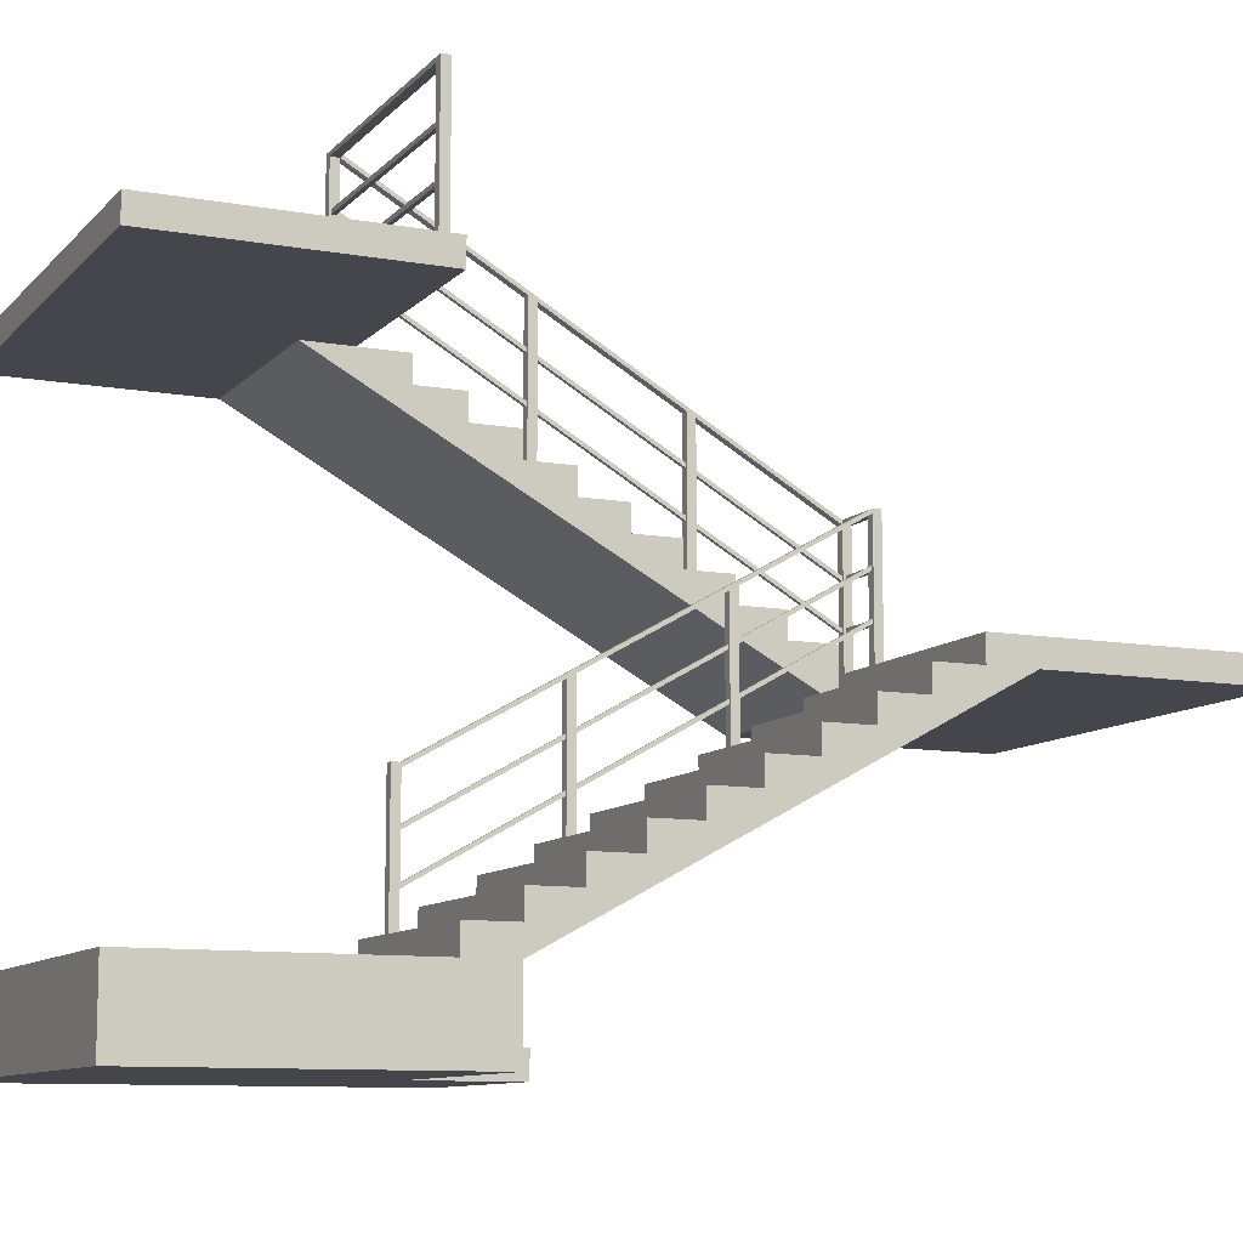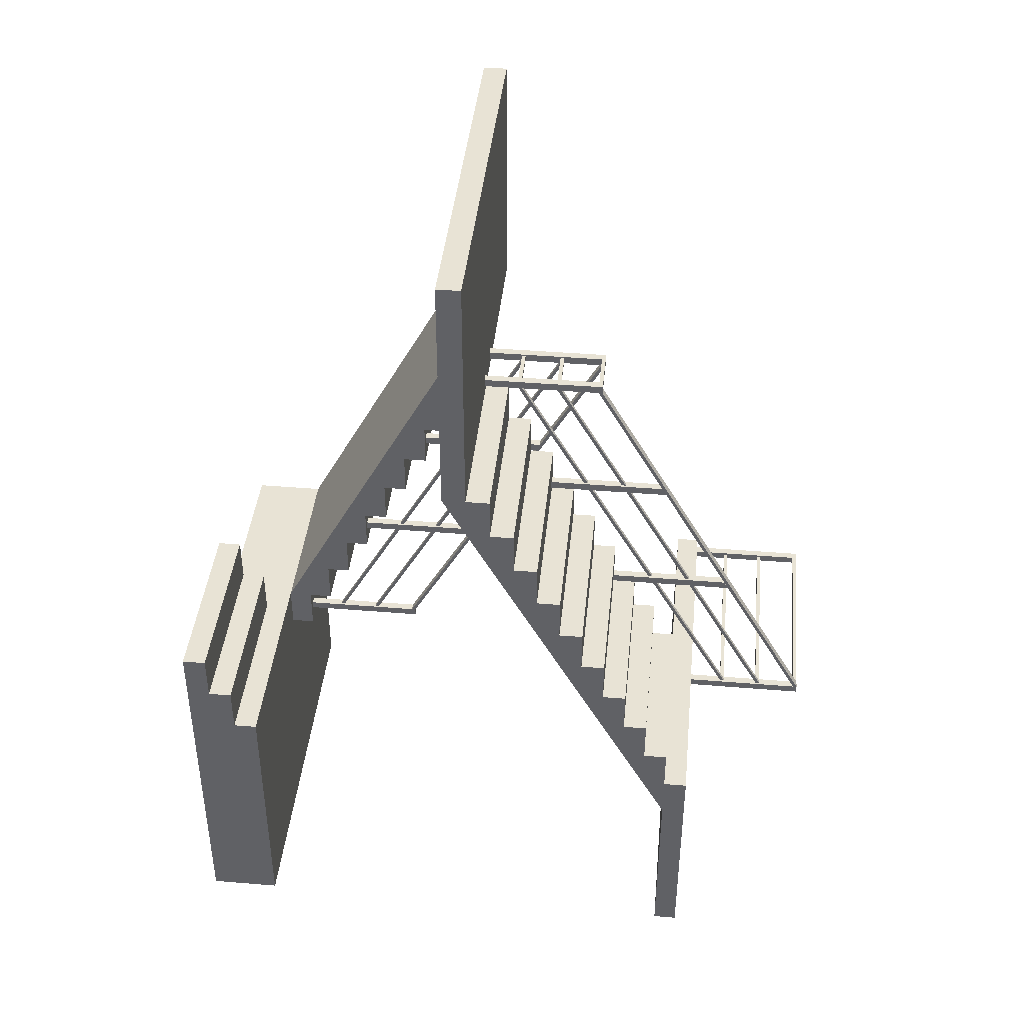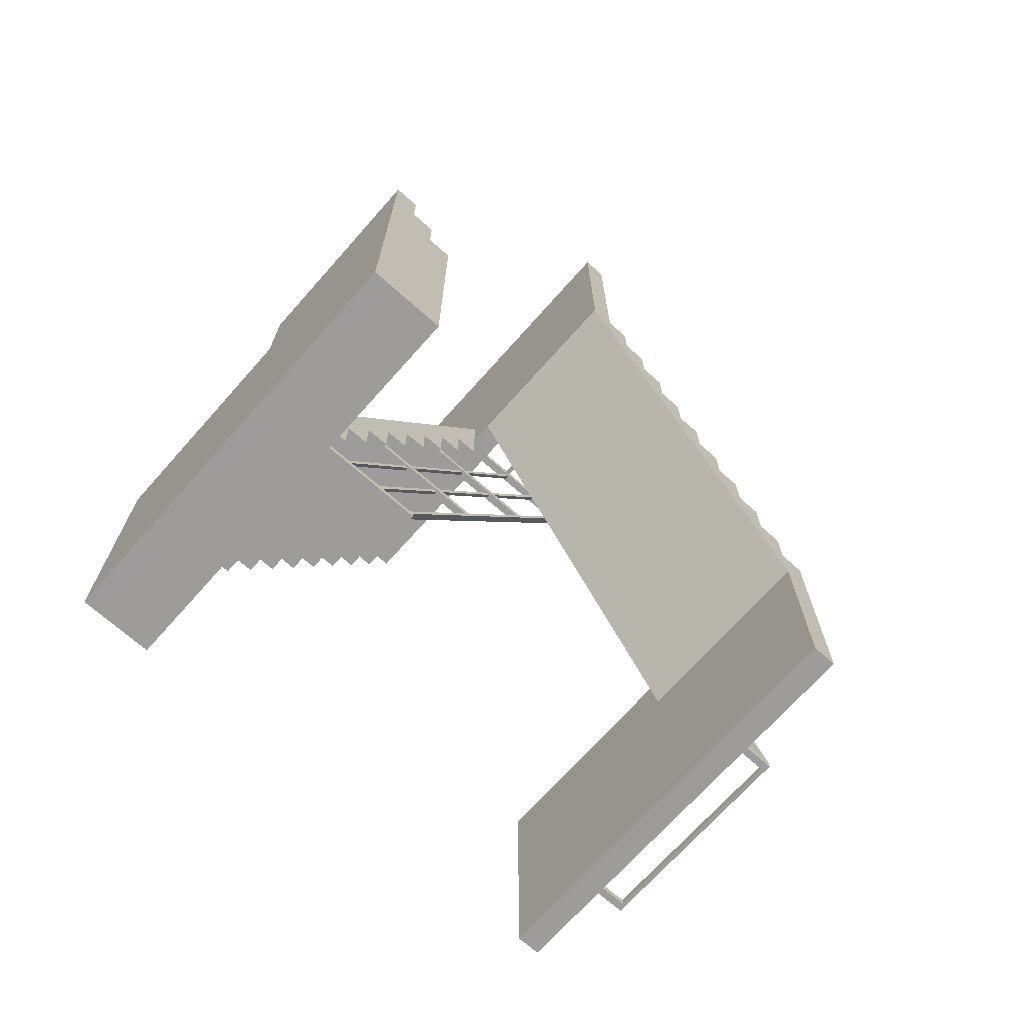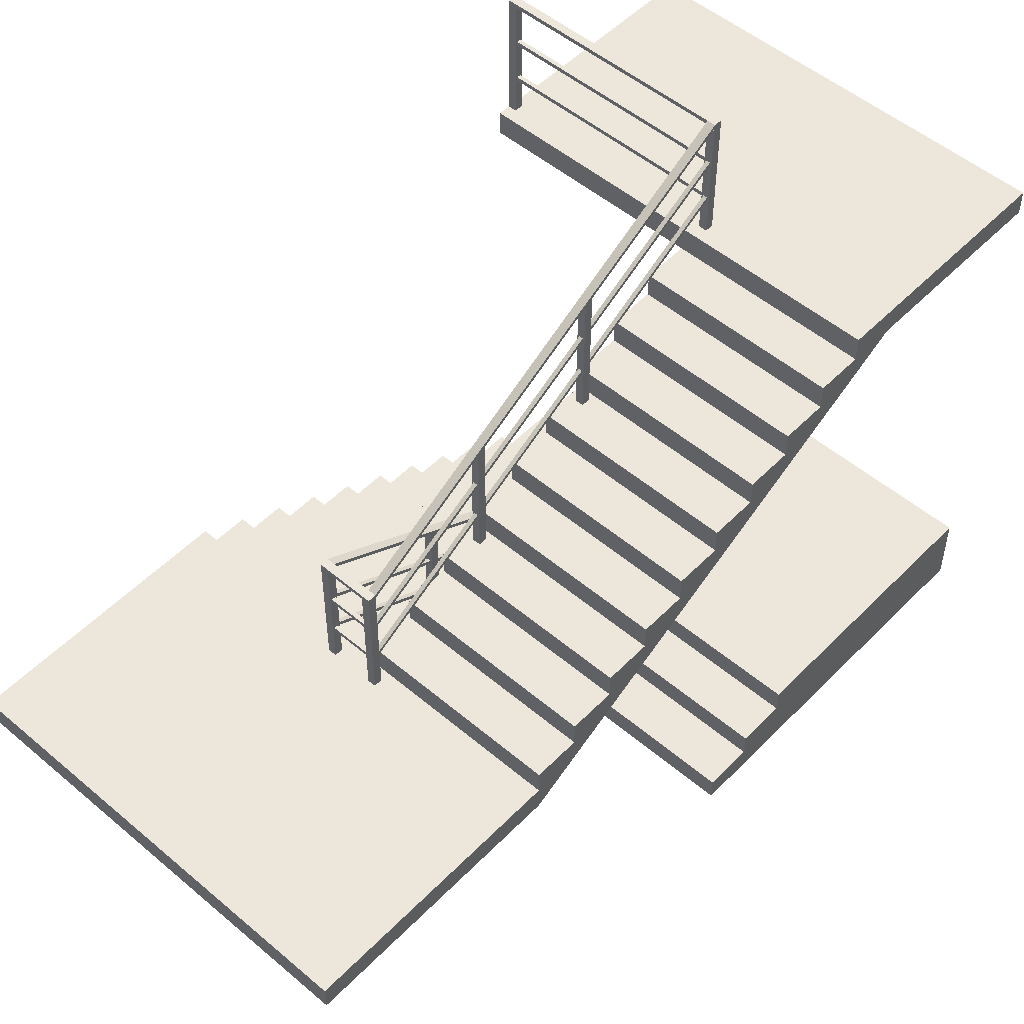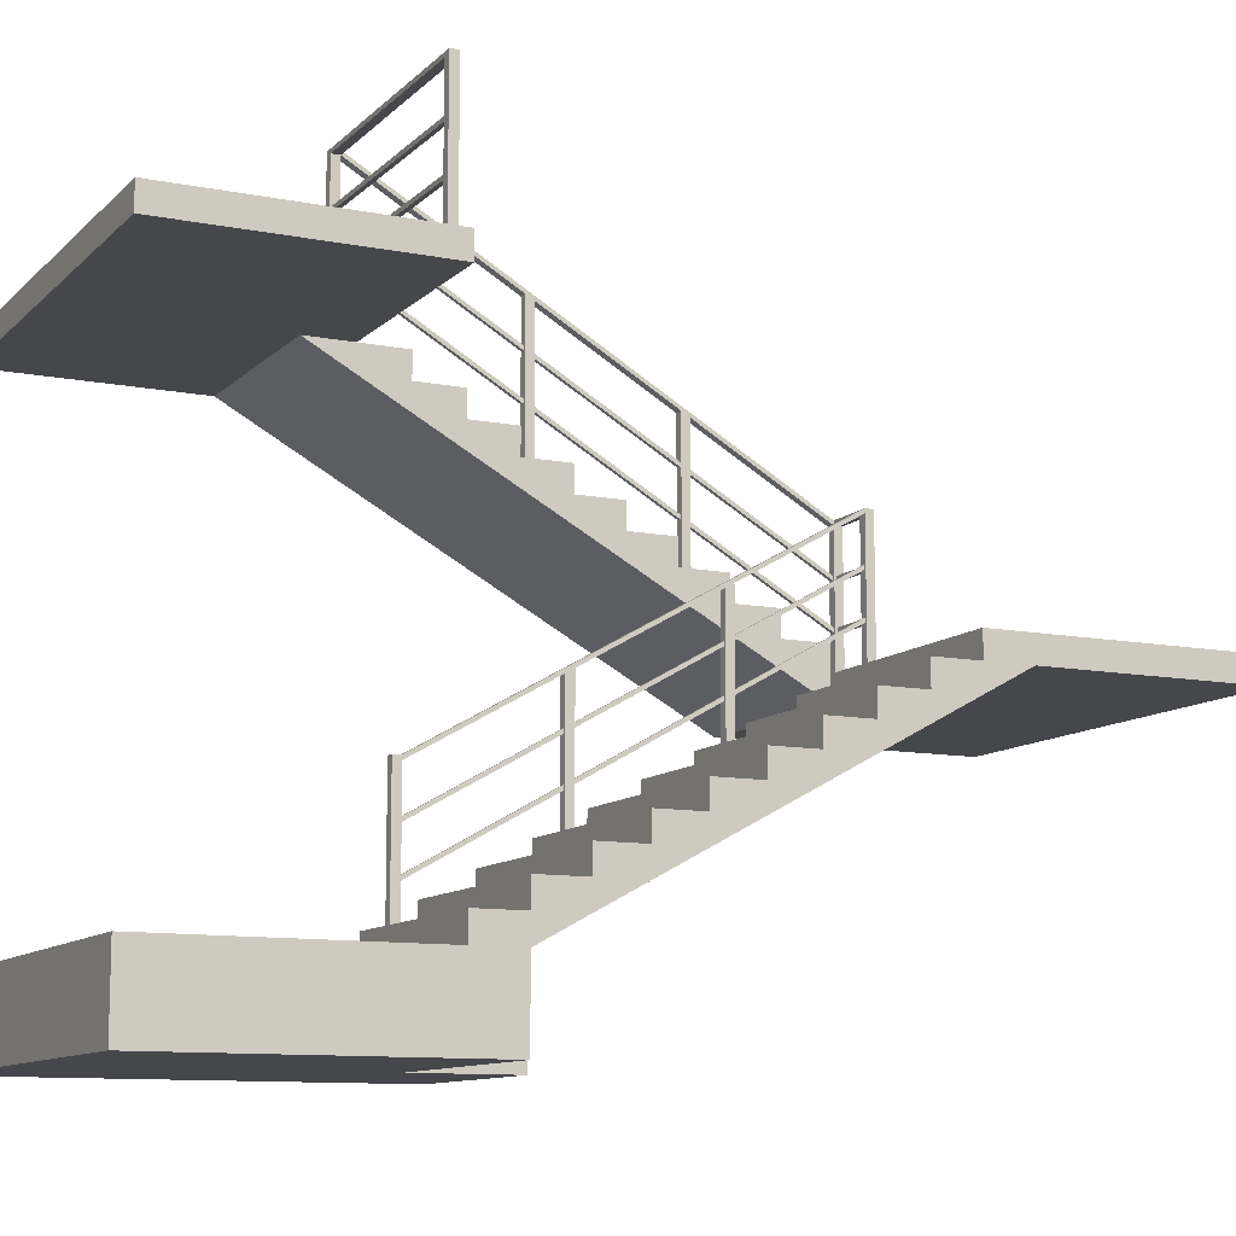
<metadata>
{"format":"obj","ext":"obj","renderer":"f3d","projection":"perspective","resolution":1024,"background":"white","views":[{"elev":-10.0,"azim":-114.6,"up":"+Y"},{"elev":41.3,"azim":95.7,"up":"+Z"},{"elev":-70.3,"azim":48.4,"up":"+Z"},{"elev":51.8,"azim":42.5,"up":"+Y"},{"elev":-10.8,"azim":-116.1,"up":"+Y"}]}
</metadata>
<code>
o MH1_OBJ_09_MH1_OBJ_09.001
v -39.36 10.48 30.28
v -39.36 3.56 17.59
v -33.21 3.56 17.59
v -33.21 10.48 30.28
v -33.21 10.48 27.46
v -39.36 10.48 27.46
v -39.36 9.713 27.46
v -33.21 9.713 27.46
v -39.36 9.713 26.05
v -33.21 9.713 26.05
v -39.36 8.944 26.05
v -33.21 8.944 26.05
v -39.36 8.944 24.64
v -33.21 8.944 24.64
v -39.36 8.175 24.64
v -33.21 8.175 24.64
v -39.36 8.175 23.23
v -33.21 8.175 23.23
v -39.36 7.406 23.23
v -33.21 7.406 23.23
v -39.36 7.406 21.82
v -33.21 7.406 21.82
v -39.36 6.637 21.82
v -33.21 6.637 21.82
v -39.36 6.637 20.41
v -33.21 6.637 20.41
v -39.36 5.868 20.41
v -33.21 5.868 20.41
v -39.36 5.868 19
v -33.21 5.868 19
v -39.36 5.098 19
v -33.21 5.098 19
v -39.36 5.098 17.59
v -33.21 5.098 17.59
v -39.36 4.329 17.59
v -33.21 4.329 17.59
v -39.36 4.329 16.18
v -33.21 4.329 16.18
v -39.36 3.56 16.18
v -33.21 3.56 16.18
v -39.36 10.48 37
v -39.36 10.48 28.87
v -26.29 10.48 28.87
v -26.29 10.48 37
v -39.36 11.25 37
v -26.29 11.25 37
v -26.29 11.25 28.87
v -39.36 11.25 28.87
v -32.44 18.17 14.77
v -26.29 18.17 14.77
v -26.29 10.48 28.87
v -32.44 10.48 28.87
v -32.44 18.17 17.59
v -26.29 18.17 17.59
v -32.44 17.41 17.59
v -26.29 17.41 17.59
v -32.44 17.41 19
v -26.29 17.41 19
v -32.44 16.64 19
v -26.29 16.64 19
v -32.44 16.64 20.41
v -26.29 16.64 20.41
v -32.44 15.87 20.41
v -26.29 15.87 20.41
v -32.44 15.87 21.82
v -26.29 15.87 21.82
v -32.44 15.1 21.82
v -26.29 15.1 21.82
v -32.44 15.1 23.23
v -26.29 15.1 23.23
v -32.44 14.33 23.23
v -26.29 14.33 23.23
v -32.44 14.33 24.64
v -26.29 14.33 24.64
v -32.44 13.56 24.64
v -26.29 13.56 24.64
v -32.44 13.56 26.05
v -26.29 13.56 26.05
v -32.44 12.79 26.05
v -26.29 12.79 26.05
v -32.44 12.79 27.46
v -26.29 12.79 27.46
v -32.44 12.02 27.46
v -26.29 12.02 27.46
v -32.44 12.02 28.87
v -26.29 12.02 28.87
v -26.29 18.17 8.616
v -26.29 18.17 16.18
v -32.44 18.17 16.18
v -39.36 18.17 16.18
v -39.36 18.17 8.616
v -32.44 18.94 16.18
v -26.29 18.94 16.18
v -26.29 18.94 8.616
v -39.36 18.94 8.616
v -39.36 18.94 16.18
v -39.36 1.252 8.616
v -32.44 1.252 8.616
v -32.44 1.252 17.59
v -39.36 1.252 17.59
v -32.44 3.56 17.59
v -32.44 3.56 8.616
v -39.36 3.56 8.616
v -32.44 2.791 17.59
v -32.44 2.022 17.59
v -26.29 3.56 8.616
v -26.29 3.56 17.59
v -26.29 2.791 17.59
v -26.29 2.022 17.59
v -26.29 1.252 17.59
v -26.29 1.252 8.616
v -26.29 2.791 19.13
v -32.44 2.791 19.13
v -32.44 2.022 19.13
v -26.29 2.022 19.13
v -32.44 1.252 20.67
v -26.29 1.252 20.67
v -26.29 2.022 20.67
v -32.44 2.022 20.67
v -26.29 1.252 19.13
v -32.44 1.252 19.13
v -33.72 8.175 16.95
v -33.72 8.175 16.7
v -33.47 8.175 16.7
v -33.47 8.175 16.95
v -33.72 8.303 16.95
v -33.47 8.303 16.95
v -33.47 8.303 16.7
v -33.72 8.303 16.7
v -33.72 15.1 29.42
v -33.47 15.1 29.42
v -33.47 15.23 29.42
v -33.72 15.23 29.42
v -33.47 15.1 29.16
v -33.72 15.1 29.16
v -33.47 15.23 29.16
v -33.72 15.23 29.16
v -32.18 15.1 29.16
v -32.18 15.23 29.16
v -32.18 15.23 29.42
v -32.18 15.1 29.42
v -33.72 4.329 16.95
v -33.72 4.329 16.7
v -33.47 4.329 16.7
v -33.47 4.329 16.95
v -33.72 8.944 25.49
v -33.72 8.944 25.23
v -33.47 8.944 25.23
v -33.47 8.944 25.49
v -33.72 13.03 25.49
v -33.47 13.03 25.49
v -33.47 12.88 25.23
v -33.72 12.88 25.23
v -33.72 6.637 21.26
v -33.72 6.637 21
v -33.47 6.637 21
v -33.47 6.637 21.26
v -33.72 10.62 21.26
v -33.47 10.62 21.26
v -33.47 10.48 21
v -33.72 10.48 21
v -33.72 11.25 29.42
v -33.72 11.25 29.16
v -33.47 11.25 29.16
v -33.47 11.25 29.42
v -33.66 6.763 16.95
v -33.53 6.763 16.95
v -33.53 13.69 29.16
v -33.66 13.69 29.16
v -33.53 6.891 16.95
v -33.53 13.81 29.16
v -33.66 6.891 16.95
v -33.66 13.81 29.16
v -33.66 5.439 16.95
v -33.53 5.439 16.95
v -33.53 12.36 29.16
v -33.66 12.36 29.16
v -33.53 5.567 16.95
v -33.53 12.49 29.16
v -33.66 5.567 16.95
v -33.66 12.49 29.16
v -32.18 13.69 29.23
v -32.18 13.81 29.23
v -32.18 13.81 29.36
v -32.18 13.69 29.36
v -33.47 13.69 29.23
v -33.47 13.81 29.23
v -33.47 13.81 29.36
v -33.47 13.69 29.36
v -32.18 12.36 29.23
v -32.18 12.49 29.23
v -32.18 12.49 29.36
v -32.18 12.36 29.36
v -33.47 12.36 29.23
v -33.47 12.49 29.23
v -33.47 12.49 29.36
v -33.47 12.36 29.36
v -31.93 15.1 29.16
v -31.93 15.1 29.42
v -31.93 15.23 29.16
v -31.93 15.23 29.42
v -31.93 22.79 15.54
v -32.18 22.79 15.54
v -32.18 22.92 15.54
v -31.93 22.92 15.54
v -32.18 22.79 15.79
v -31.93 22.79 15.79
v -32.18 22.92 15.79
v -31.93 22.92 15.79
v -39.36 22.79 15.79
v -39.36 22.92 15.79
v -39.36 22.92 15.54
v -39.36 22.79 15.54
v -31.93 11.25 29.16
v -31.93 11.25 29.42
v -32.18 11.25 29.42
v -32.18 11.25 29.16
v -31.93 15.87 20.63
v -31.93 15.87 20.88
v -32.18 15.87 20.88
v -32.18 15.87 20.63
v -31.93 20.01 20.63
v -32.18 20.01 20.63
v -32.18 19.86 20.88
v -31.93 19.86 20.88
v -31.93 13.56 24.86
v -31.93 13.56 25.11
v -32.18 13.56 25.11
v -32.18 13.56 24.86
v -31.93 17.61 24.86
v -32.18 17.61 24.86
v -32.18 17.46 25.11
v -31.93 17.46 25.11
v -31.93 18.94 15.54
v -31.93 18.94 15.79
v -32.18 18.94 15.79
v -32.18 18.94 15.54
v -31.99 13.69 29.16
v -32.12 13.69 29.16
v -32.12 21.38 15.79
v -31.99 21.38 15.79
v -32.12 13.81 29.16
v -32.12 21.51 15.79
v -31.99 13.81 29.16
v -31.99 21.51 15.79
v -31.99 12.36 29.16
v -32.12 12.36 29.16
v -32.12 20.05 15.79
v -31.99 20.05 15.79
v -32.12 12.49 29.16
v -32.12 20.18 15.79
v -31.99 12.49 29.16
v -31.99 20.18 15.79
v -39.11 21.38 15.73
v -39.11 21.51 15.73
v -39.11 21.51 15.6
v -39.11 21.38 15.6
v -32.18 21.38 15.73
v -32.18 21.51 15.73
v -32.18 21.51 15.6
v -32.18 21.38 15.6
v -39.11 20.05 15.73
v -39.11 20.18 15.73
v -39.11 20.18 15.6
v -39.11 20.05 15.6
v -32.18 20.05 15.73
v -32.18 20.18 15.73
v -32.18 20.18 15.6
v -32.18 20.05 15.6
v -39.11 18.94 15.54
v -39.11 18.94 15.79
v -39.36 18.94 15.79
v -39.36 18.94 15.54
v -39.11 22.79 15.54
v -39.11 22.79 15.79
f 2 4 1
f 5 1 4
f 6 8 7
f 7 10 9
f 9 12 11
f 11 14 13
f 13 16 15
f 15 18 17
f 17 20 19
f 19 22 21
f 21 24 23
f 23 26 25
f 25 28 27
f 27 30 29
f 29 32 31
f 31 34 33
f 33 36 35
f 35 38 37
f 37 40 39
f 39 3 2
f 8 12 10
f 7 1 6
f 8 5 4
f 1 7 11
f 40 36 3
f 39 35 37
f 36 34 32
f 31 33 35
f 32 30 28
f 27 29 31
f 28 26 24
f 23 25 27
f 24 22 20
f 19 21 23
f 20 18 16
f 15 17 19
f 16 14 12
f 11 13 15
f 3 32 28
f 2 23 27
f 4 3 20
f 19 2 1
f 4 16 12
f 7 9 11
f 41 43 44
f 45 47 48
f 44 45 41
f 43 46 44
f 42 47 43
f 41 48 42
f 50 52 49
f 49 54 50
f 56 53 55
f 58 55 57
f 60 57 59
f 62 59 61
f 64 61 63
f 66 63 65
f 68 65 67
f 70 67 69
f 72 69 71
f 74 71 73
f 76 73 75
f 78 75 77
f 80 77 79
f 82 79 81
f 84 81 83
f 86 83 85
f 85 51 86
f 56 58 60
f 55 53 49
f 56 50 54
f 49 63 59
f 51 84 86
f 83 52 85
f 84 80 82
f 79 83 81
f 80 76 78
f 75 79 77
f 76 72 74
f 71 75 73
f 72 68 70
f 67 71 69
f 68 64 66
f 63 67 65
f 64 60 62
f 59 63 61
f 51 72 76
f 52 79 75
f 50 68 51
f 67 49 52
f 50 56 60
f 55 59 57
f 89 90 91
f 95 92 94
f 92 90 89
f 87 93 88
f 91 94 87
f 90 95 91
f 97 99 100
f 102 2 101
f 100 99 105
f 109 110 111
f 102 111 98
f 100 103 97
f 111 99 98
f 106 101 107
f 113 115 112
f 103 98 97
f 101 108 107
f 117 119 116
f 110 121 99
f 109 120 110
f 108 115 109
f 104 112 108
f 104 114 113
f 99 114 105
f 115 119 118
f 121 119 114
f 120 116 121
f 115 117 120
f 127 129 126
f 131 133 130
f 124 127 125
f 123 128 124
f 122 129 123
f 125 135 122
f 127 134 125
f 126 136 127
f 126 135 137
f 137 132 136
f 135 133 137
f 136 138 134
f 132 139 136
f 131 140 132
f 134 141 131
f 143 145 142
f 125 123 122
f 145 122 142
f 144 125 145
f 143 124 144
f 142 123 143
f 147 149 146
f 151 153 150
f 149 150 146
f 149 152 151
f 147 152 148
f 146 153 147
f 155 157 154
f 159 161 158
f 157 158 154
f 157 160 159
f 155 160 156
f 154 161 155
f 163 165 162
f 131 135 130
f 165 130 162
f 164 131 165
f 163 134 164
f 162 135 163
f 167 169 166
f 170 168 167
f 172 171 170
f 172 169 173
f 175 177 174
f 178 176 175
f 180 179 178
f 180 177 181
f 183 185 182
f 187 182 186
f 188 183 187
f 189 184 188
f 186 185 189
f 191 193 190
f 195 190 194
f 196 191 195
f 197 192 196
f 194 193 197
f 199 138 198
f 139 201 200
f 203 205 202
f 141 139 138
f 199 140 141
f 198 201 199
f 138 207 198
f 139 206 138
f 200 208 139
f 200 207 209
f 206 202 207
f 211 213 210
f 209 204 208
f 207 205 209
f 208 210 206
f 204 211 208
f 203 212 204
f 206 213 203
f 215 217 214
f 217 198 214
f 216 138 217
f 215 141 216
f 214 199 215
f 219 221 218
f 223 225 222
f 221 222 218
f 221 224 223
f 219 224 220
f 218 225 219
f 227 229 226
f 231 233 230
f 229 230 226
f 229 232 231
f 227 232 228
f 226 233 227
f 235 237 234
f 237 202 234
f 236 203 237
f 235 206 236
f 234 207 235
f 239 241 238
f 242 240 239
f 244 243 242
f 244 241 245
f 247 249 246
f 250 248 247
f 252 251 250
f 252 249 253
f 255 257 254
f 259 254 258
f 260 255 259
f 261 256 260
f 258 257 261
f 263 265 262
f 267 262 266
f 268 263 267
f 269 264 268
f 266 265 269
f 271 273 270
f 213 275 274
f 273 274 270
f 272 213 273
f 271 210 272
f 270 275 271
f 93 89 88
f 2 3 4
f 5 6 1
f 6 5 8
f 7 8 10
f 9 10 12
f 11 12 14
f 13 14 16
f 15 16 18
f 17 18 20
f 19 20 22
f 21 22 24
f 23 24 26
f 25 26 28
f 27 28 30
f 29 30 32
f 31 32 34
f 33 34 36
f 35 36 38
f 37 38 40
f 39 40 3
f 11 15 1
f 15 19 1
f 40 38 36
f 39 2 35
f 3 36 32
f 28 24 3
f 24 20 3
f 27 31 2
f 31 35 2
f 2 19 23
f 4 20 16
f 12 8 4
f 41 42 43
f 45 46 47
f 44 46 45
f 43 47 46
f 42 48 47
f 41 45 48
f 50 51 52
f 49 53 54
f 56 54 53
f 58 56 55
f 60 58 57
f 62 60 59
f 64 62 61
f 66 64 63
f 68 66 65
f 70 68 67
f 72 70 69
f 74 72 71
f 76 74 73
f 78 76 75
f 80 78 77
f 82 80 79
f 84 82 81
f 86 84 83
f 85 52 51
f 49 67 63
f 59 55 49
f 51 68 72
f 76 80 51
f 80 84 51
f 52 83 79
f 75 71 52
f 71 67 52
f 60 64 50
f 64 68 50
f 91 87 89
f 87 88 89
f 96 92 95
f 92 93 94
f 92 96 90
f 87 94 93
f 91 95 94
f 90 96 95
f 97 98 99
f 102 103 2
f 105 104 100
f 104 101 2
f 100 104 2
f 111 106 108
f 106 107 108
f 108 109 111
f 102 106 111
f 100 2 103
f 111 110 99
f 106 102 101
f 113 114 115
f 103 102 98
f 101 104 108
f 117 118 119
f 110 120 121
f 109 115 120
f 108 112 115
f 104 113 112
f 104 105 114
f 99 121 114
f 115 114 119
f 121 116 119
f 120 117 116
f 115 118 117
f 127 128 129
f 131 132 133
f 124 128 127
f 123 129 128
f 122 126 129
f 125 134 135
f 127 136 134
f 126 137 136
f 126 122 135
f 137 133 132
f 135 130 133
f 136 139 138
f 132 140 139
f 131 141 140
f 134 138 141
f 143 144 145
f 125 124 123
f 145 125 122
f 144 124 125
f 143 123 124
f 142 122 123
f 147 148 149
f 151 152 153
f 149 151 150
f 149 148 152
f 147 153 152
f 146 150 153
f 155 156 157
f 159 160 161
f 157 159 158
f 157 156 160
f 155 161 160
f 154 158 161
f 163 164 165
f 131 134 135
f 165 131 130
f 164 134 131
f 163 135 134
f 162 130 135
f 167 168 169
f 170 171 168
f 172 173 171
f 172 166 169
f 175 176 177
f 178 179 176
f 180 181 179
f 180 174 177
f 183 184 185
f 187 183 182
f 188 184 183
f 189 185 184
f 186 182 185
f 191 192 193
f 195 191 190
f 196 192 191
f 197 193 192
f 194 190 193
f 199 141 138
f 139 140 201
f 203 204 205
f 141 140 139
f 199 201 140
f 198 200 201
f 138 206 207
f 139 208 206
f 200 209 208
f 200 198 207
f 206 203 202
f 211 212 213
f 209 205 204
f 207 202 205
f 208 211 210
f 204 212 211
f 203 213 212
f 206 210 213
f 215 216 217
f 217 138 198
f 216 141 138
f 215 199 141
f 214 198 199
f 219 220 221
f 223 224 225
f 221 223 222
f 221 220 224
f 219 225 224
f 218 222 225
f 227 228 229
f 231 232 233
f 229 231 230
f 229 228 232
f 227 233 232
f 226 230 233
f 235 236 237
f 237 203 202
f 236 206 203
f 235 207 206
f 234 202 207
f 239 240 241
f 242 243 240
f 244 245 243
f 244 238 241
f 247 248 249
f 250 251 248
f 252 253 251
f 252 246 249
f 255 256 257
f 259 255 254
f 260 256 255
f 261 257 256
f 258 254 257
f 263 264 265
f 267 263 262
f 268 264 263
f 269 265 264
f 266 262 265
f 271 272 273
f 213 210 275
f 273 213 274
f 272 210 213
f 271 275 210
f 270 274 275
f 93 92 89

</code>
